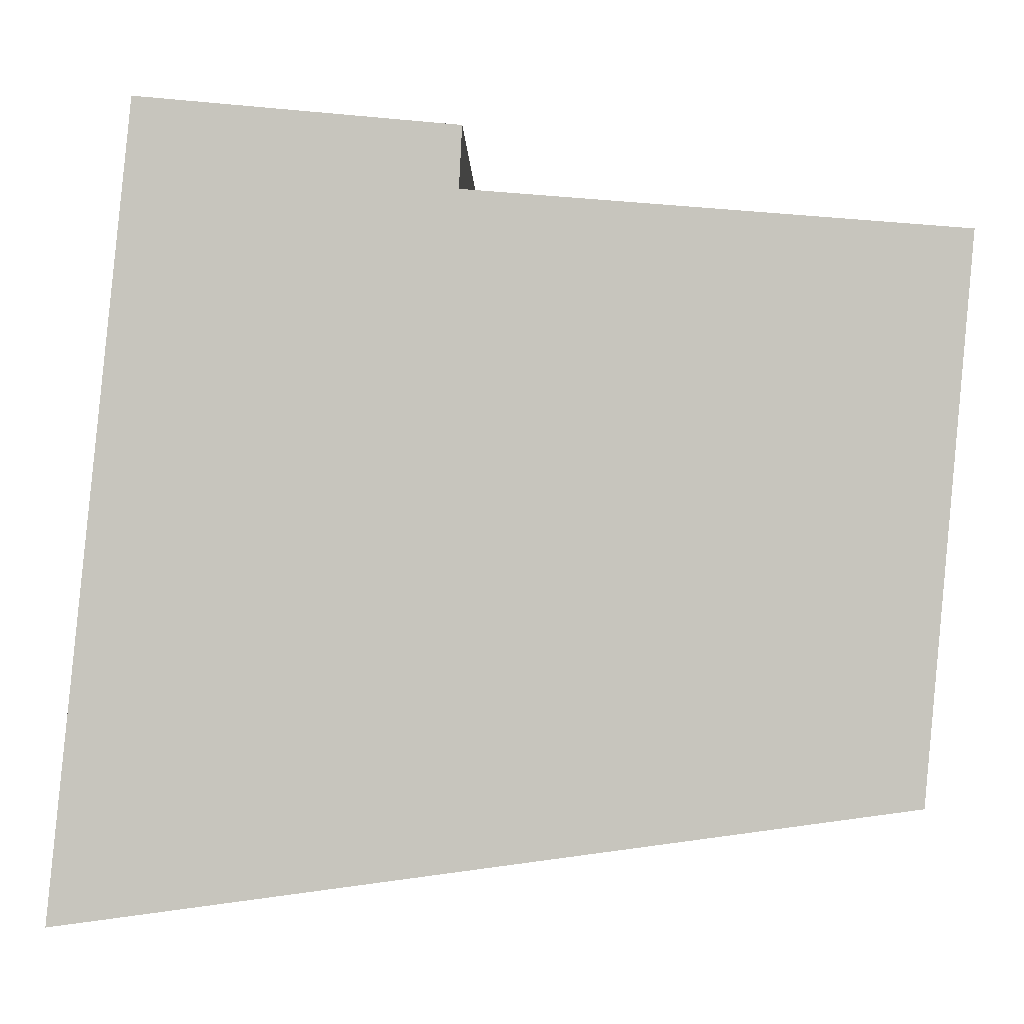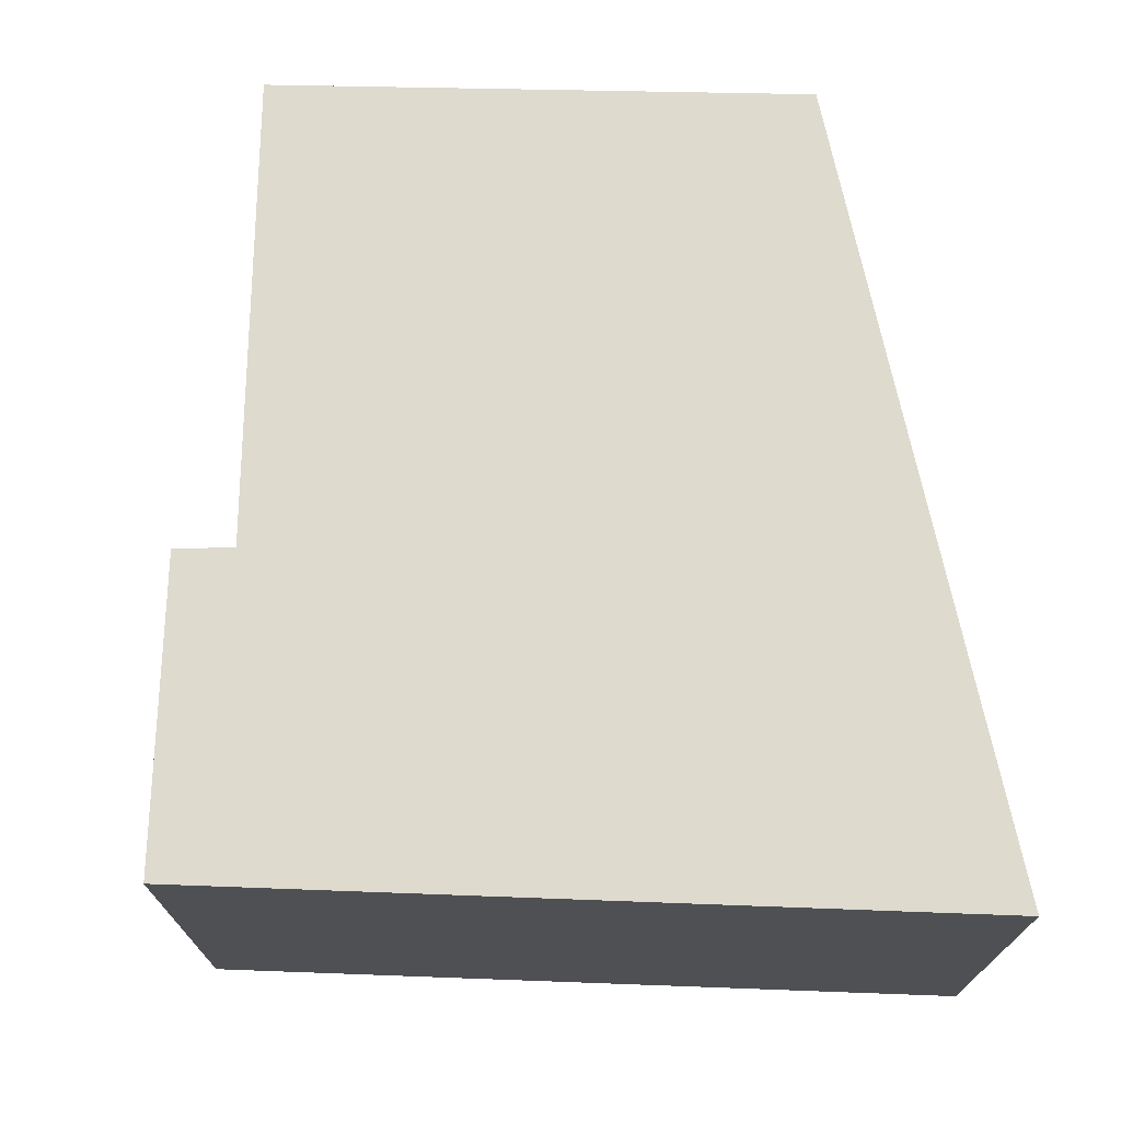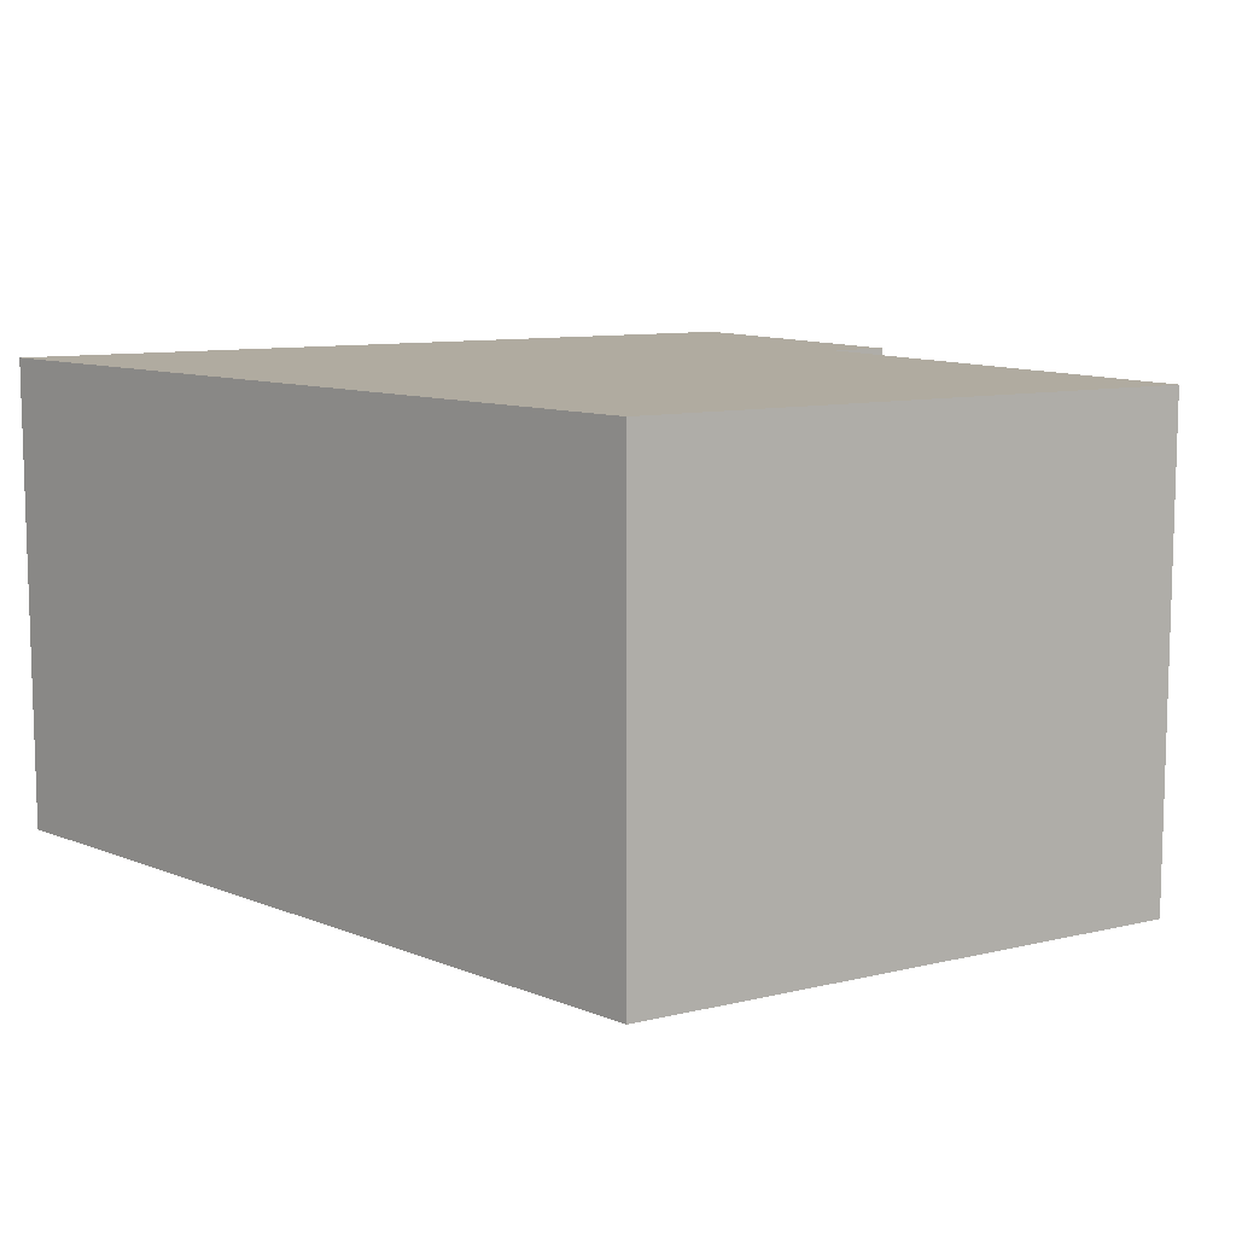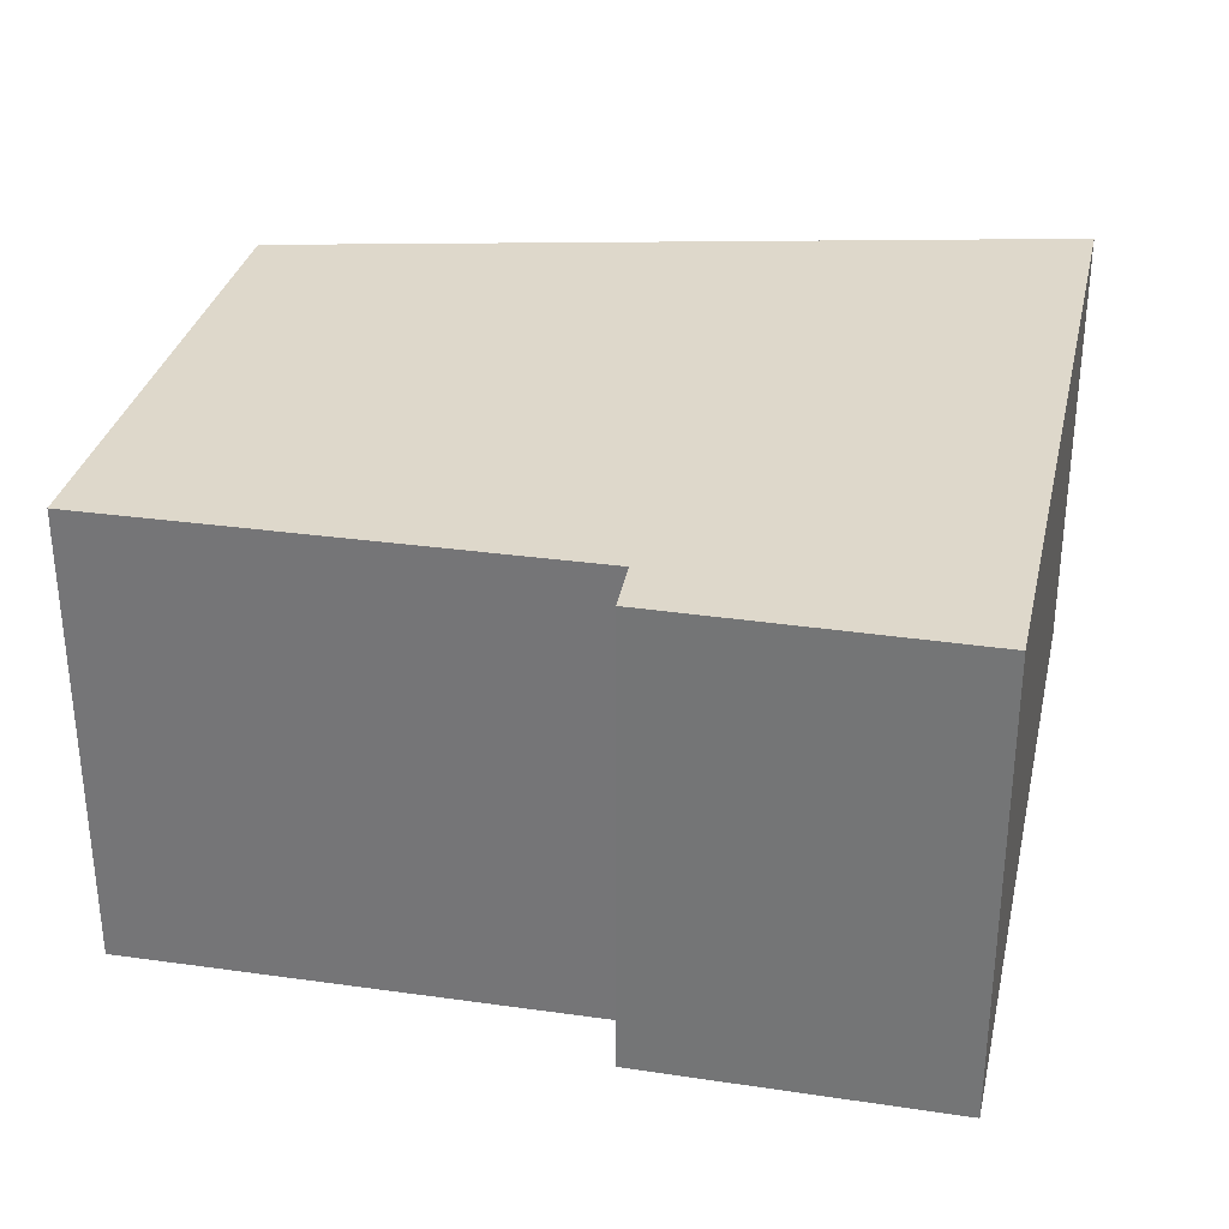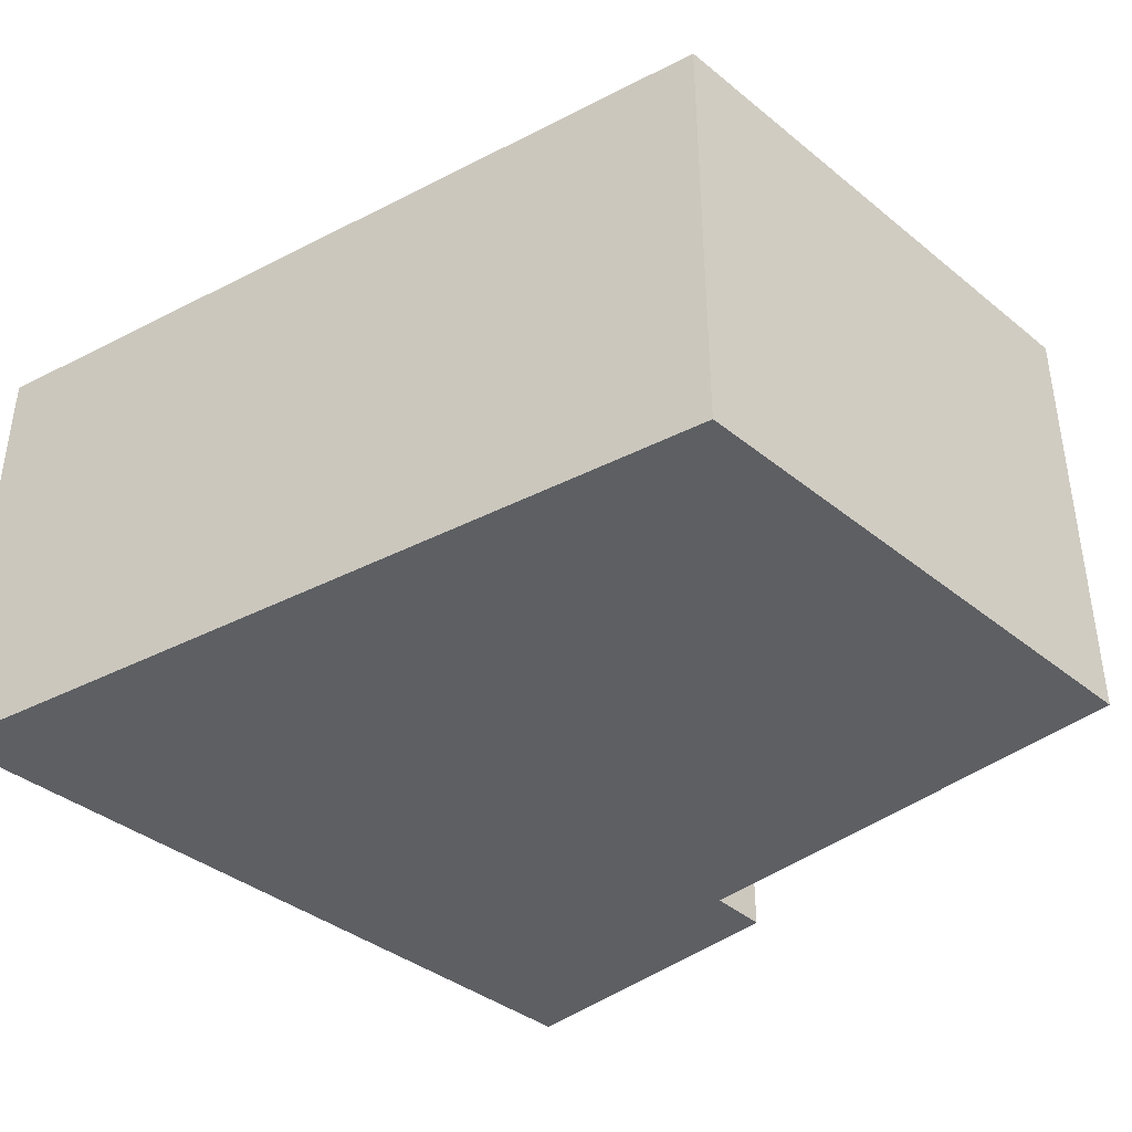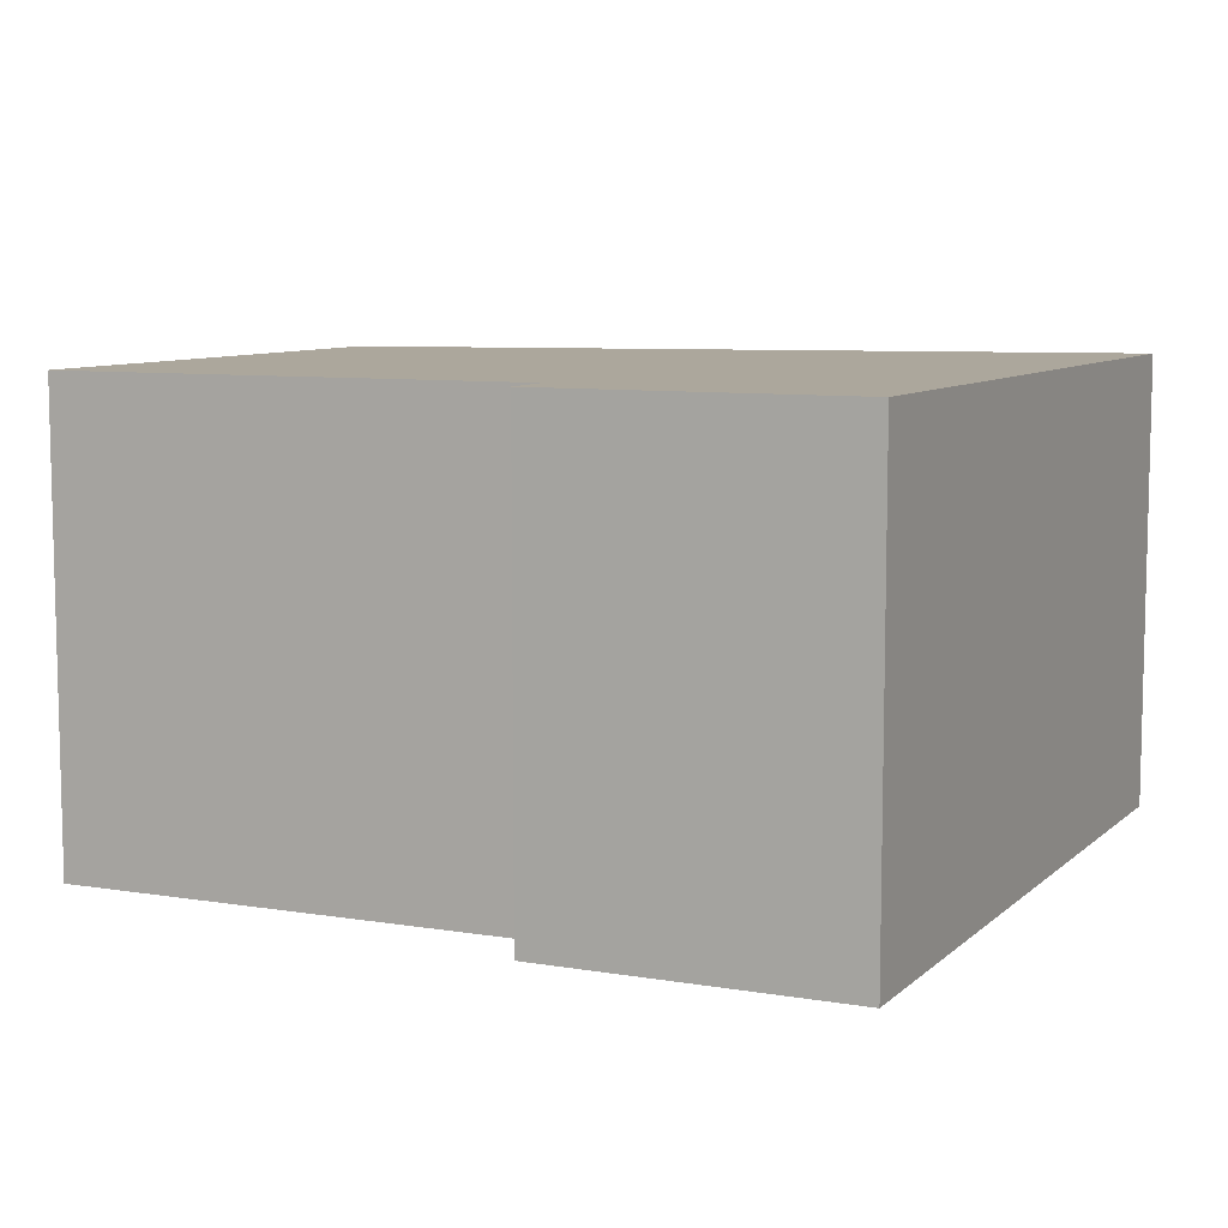
<metadata>
{"format":"obj","ext":"obj","renderer":"f3d","projection":"perspective","resolution":1024,"background":"white","views":[{"elev":-0.1,"azim":-179.3,"up":"+Z"},{"elev":71.1,"azim":86.2,"up":"+Y"},{"elev":9.8,"azim":-126.4,"up":"+Y"},{"elev":31.6,"azim":6.7,"up":"+Y"},{"elev":-39.8,"azim":-139.9,"up":"+Y"},{"elev":8.3,"azim":19.7,"up":"+Y"}]}
</metadata>
<code>
v  7.116 4.149 0.521
v  4.432 4.149 0.887
v  7.054 4.149 1.125
v  7.775 4.149 -5.851
v  4.279 4.149 0.873
v  4.307 4.149 0.339
v  0 4.149 2.541e-16
v  0.419 4.149 -4.848
v  0.314 4.149 -3.635
v  0 0 0
v  4.307 -2.076e-17 0.339
v  4.279 -5.346e-17 0.873
v  7.054 -6.889e-17 1.125
v  4.432 -5.431e-17 0.887
v  0.314 2.226e-16 -3.635
v  0.419 2.969e-16 -4.848
v  7.775 3.583e-16 -5.851
v  7.116 -3.19e-17 0.521
g defaultobject
f 1 2 3
f 2 1 4
f 2 4 5
f 5 4 6
f 6 4 7
f 7 4 8
f 7 8 9
f 10 6 7
f 6 10 11
f 12 2 5
f 2 12 3
f 3 12 13
f 13 12 14
f 11 5 6
f 5 11 12
f 9 10 7
f 10 9 8
f 10 8 15
f 15 8 16
f 13 1 3
f 1 13 4
f 4 13 17
f 17 13 18
f 17 8 4
f 8 17 16
f 14 18 13
f 18 14 17
f 17 14 12
f 17 12 11
f 17 11 10
f 17 10 15
f 17 15 16

</code>
